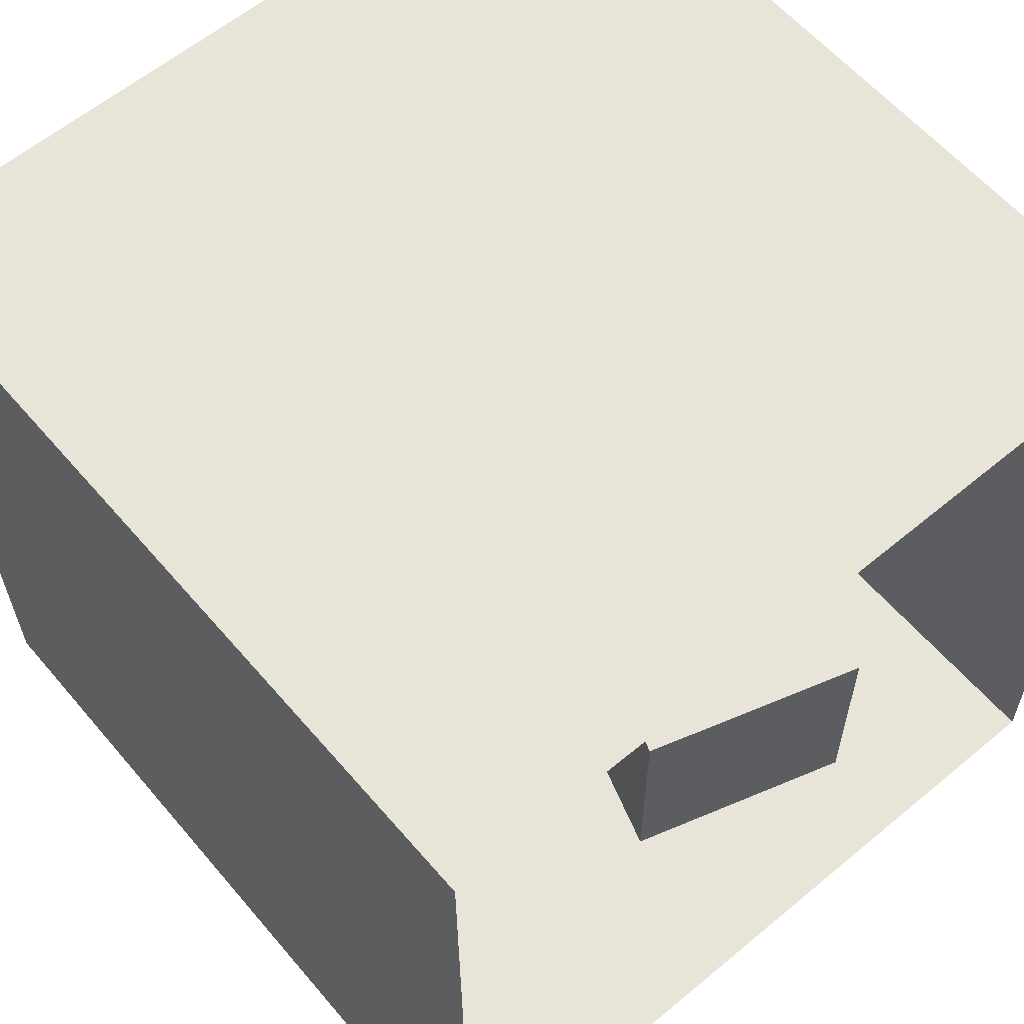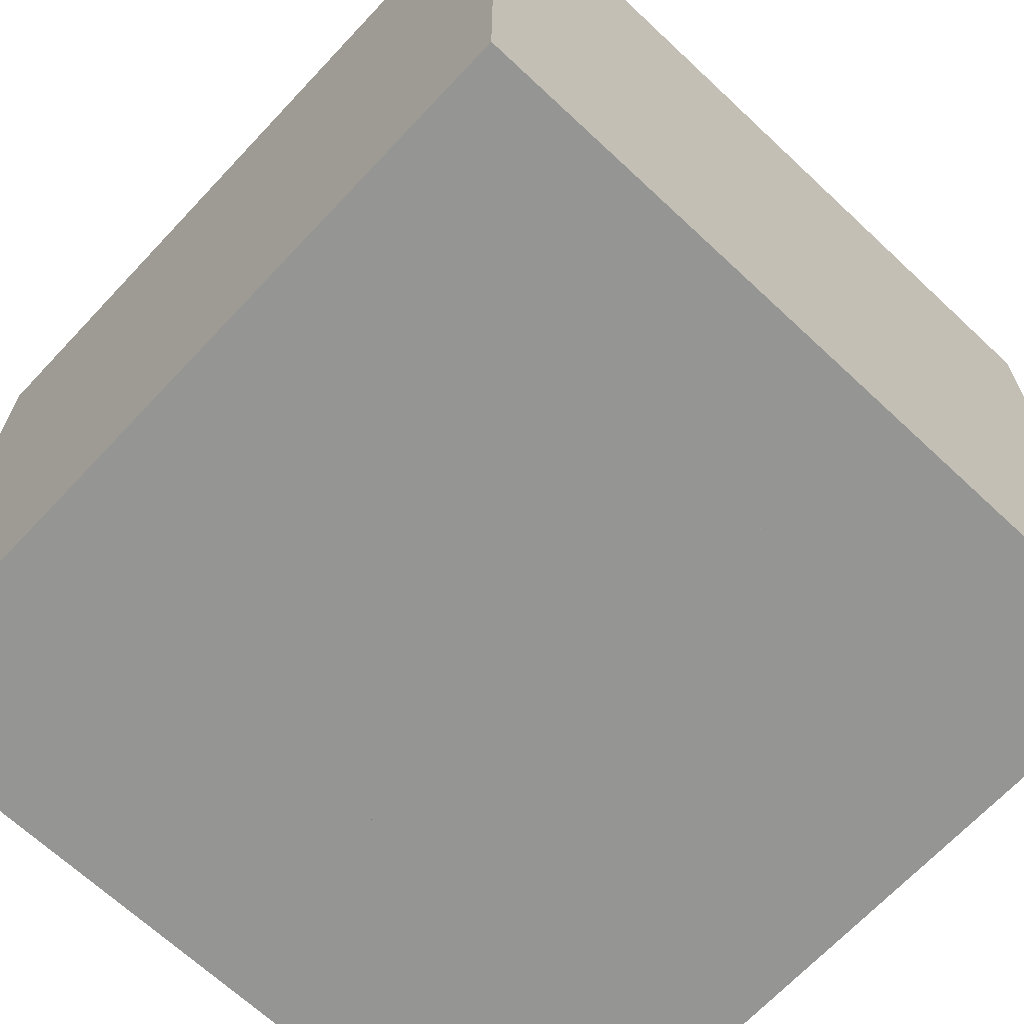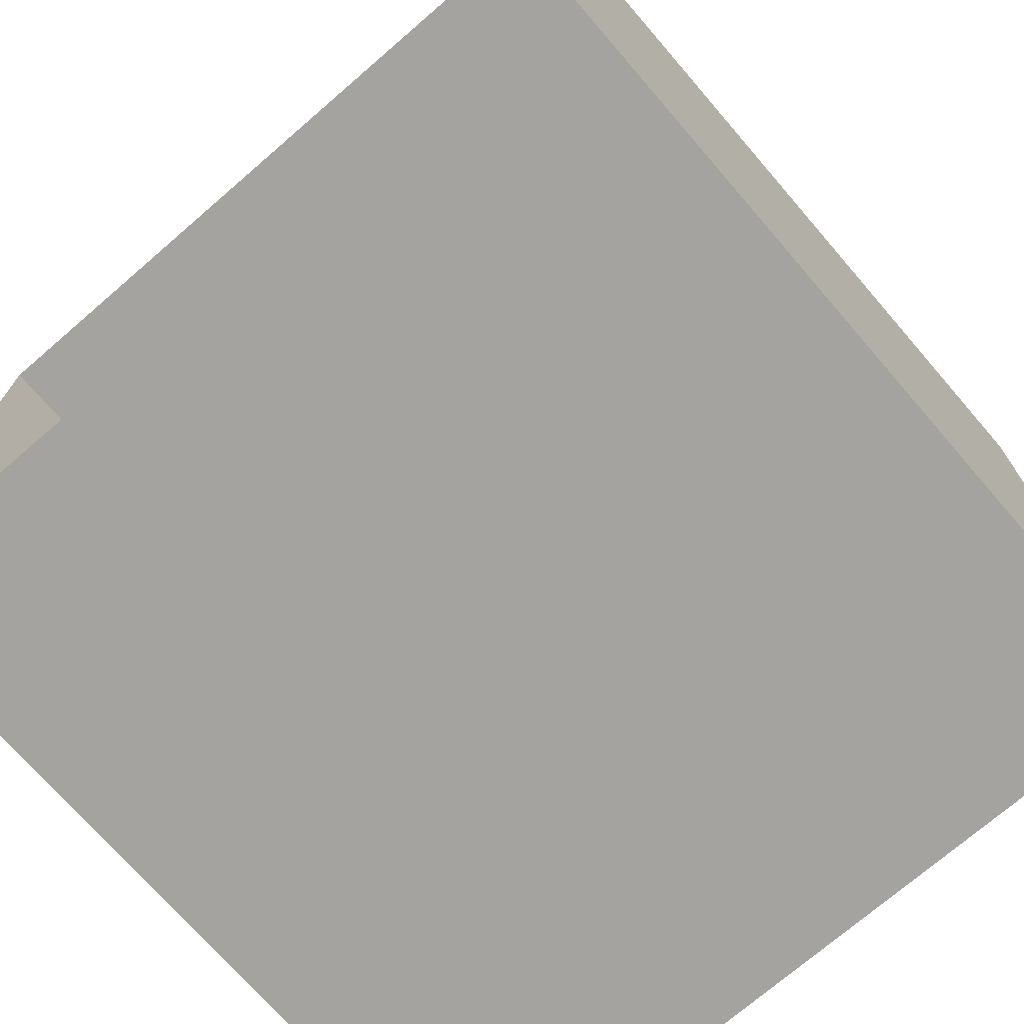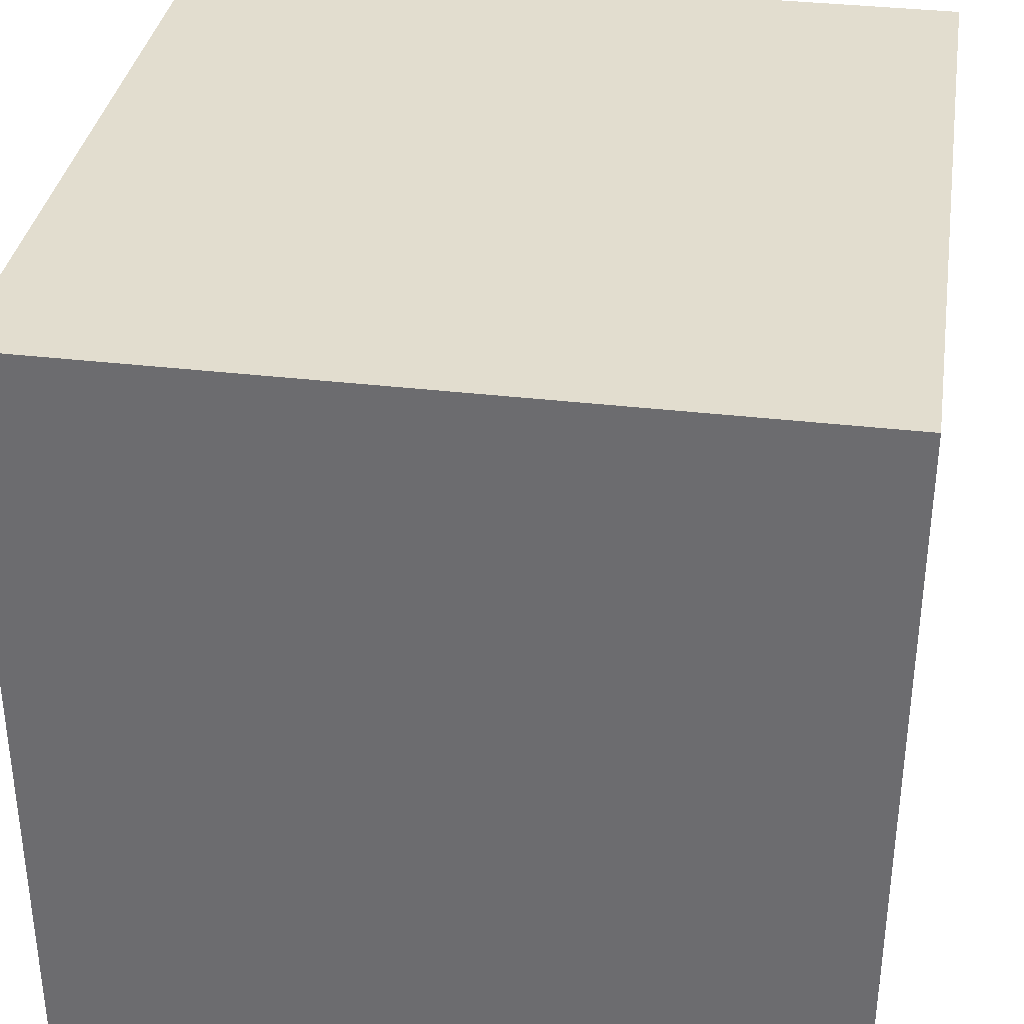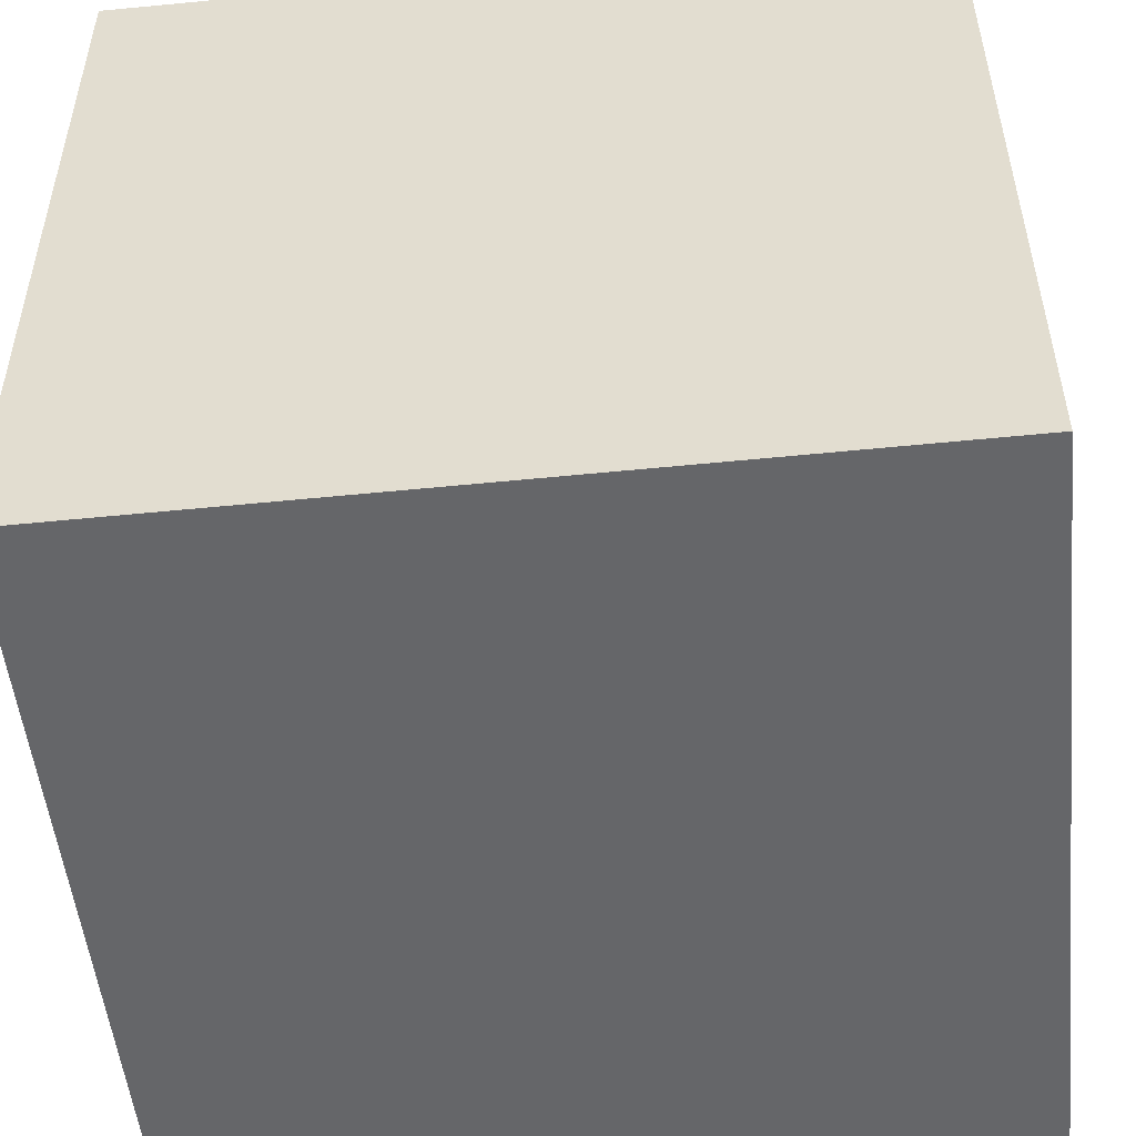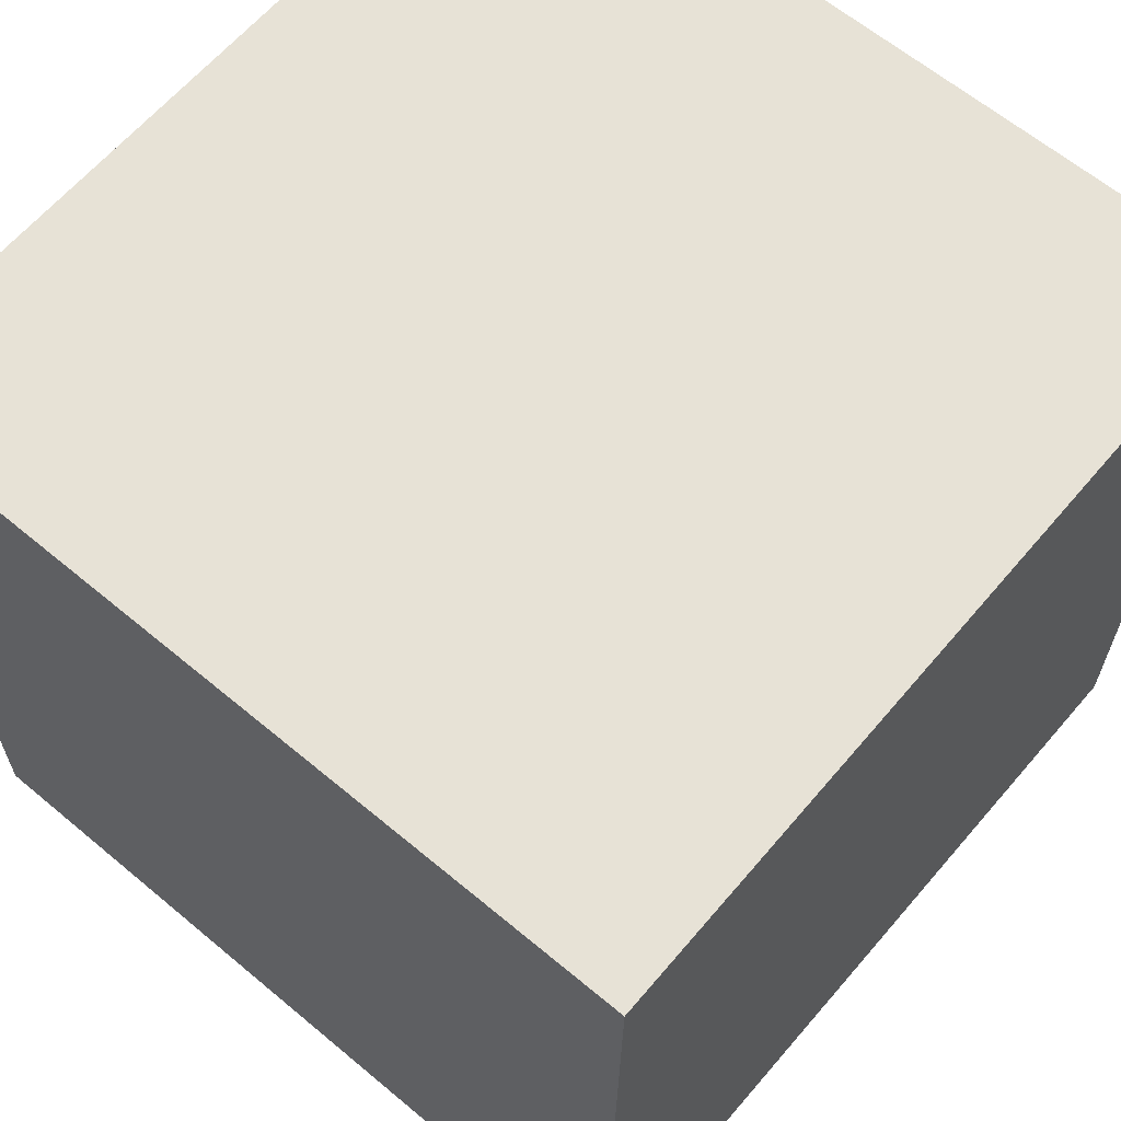
<metadata>
{"format":"obj","ext":"obj","renderer":"f3d","projection":"perspective","resolution":1024,"background":"white","views":[{"elev":60.2,"azim":-40.4,"up":"+Y"},{"elev":-67.4,"azim":136.8,"up":"+Y"},{"elev":-72.9,"azim":40.8,"up":"+Y"},{"elev":34.9,"azim":98.9,"up":"+Y"},{"elev":-51.8,"azim":-84.1,"up":"+Y"},{"elev":63.0,"azim":-139.8,"up":"+Y"}]}
</metadata>
<code>
o tall_box
v -4.23 3.298 -2.473
v -2.65 3.298 -2.963
v -3.14 3.296 -4.563
v -4.72 3.297 -4.063
v -4.23 -0.001967 -2.47
v -4.23 3.298 -2.473
v -4.72 3.297 -4.063
v -4.72 -0.003233 -4.06
v -4.72 -0.003233 -4.06
v -4.72 3.297 -4.063
v -3.14 3.296 -4.563
v -3.14 -0.003631 -4.56
v -3.14 -0.003631 -4.56
v -3.14 3.296 -4.563
v -2.65 3.298 -2.963
v -2.65 -0.002357 -2.96
v -2.65 -0.002357 -2.96
v -2.65 3.298 -2.963
v -4.23 3.298 -2.473
v -4.23 -0.001967 -2.47
f 1 2 3 4
f 5 6 7 8
f 9 10 11 12
f 13 14 15 16
f 17 18 19 20
l 1 2
l 4 1
l 2 3
l 3 4
l 5 6
l 8 5
l 6 7
l 7 8
l 9 10
l 12 9
l 10 11
l 11 12
l 13 14
l 16 13
l 14 15
l 15 16
l 17 18
l 20 17
l 18 19
l 19 20
o short_box
v -1.3 1.649 -0.6513
v -0.82 1.648 -2.251
v -2.4 1.648 -2.721
v -2.9 1.649 -1.141
v -2.9 -0.000908 -1.14
v -2.9 1.649 -1.141
v -2.4 1.648 -2.721
v -2.4 -0.002166 -2.72
v -1.3 -0.000518 -0.65
v -1.3 1.649 -0.6513
v -2.9 1.649 -1.141
v -2.9 -0.000908 -1.14
v -0.82 -0.001792 -2.25
v -0.82 1.648 -2.251
v -1.3 1.649 -0.6513
v -1.3 -0.000518 -0.65
v -2.4 -0.002166 -2.72
v -2.4 1.648 -2.721
v -0.82 1.648 -2.251
v -0.82 -0.001792 -2.25
f 21 22 23 24
f 25 26 27 28
f 29 30 31 32
f 33 34 35 36
f 37 38 39 40
l 21 22
l 24 21
l 22 23
l 23 24
l 25 26
l 28 25
l 26 27
l 27 28
l 29 30
l 32 29
l 30 31
l 31 32
l 33 34
l 36 33
l 34 35
l 35 36
l 37 38
l 40 37
l 38 39
l 39 40
o left_wall
v -5.528 0 0
v -5.496 -0.004453 -5.592
v -5.56 5.484 -5.596
v -5.56 5.488 -0.00437
f 41 42 43 44
l 41 42
l 44 41
l 42 43
l 43 44
o right_wall
v 0 -0.004453 -5.592
v 0 0 0
v 0 5.488 -0.00437
v 0 5.484 -5.596
f 45 46 47 48
l 45 46
l 48 45
l 46 47
l 47 48
o back_wall
v -5.496 -0.004453 -5.592
v 0 -0.004453 -5.592
v 0 5.484 -5.596
v -5.56 5.484 -5.596
f 49 50 51 52
l 49 50
l 52 49
l 50 51
l 51 52
o ceiling
v -5.56 5.488 -0.00437
v -5.56 5.484 -5.596
v 0 5.484 -5.596
v 0 5.488 -0.00437
f 53 54 55 56
l 53 54
l 56 53
l 54 55
l 55 56
o floor
v -5.528 0 0
v 0 0 0
v 0 -0.004453 -5.592
v -5.496 -0.004453 -5.592
f 57 58 59 60
l 57 58
l 60 57
l 58 59
l 59 60
o area_light
v -3.43 5.42 -2.274
v -3.43 5.42 -3.324
v -2.13 5.42 -3.324
v -2.13 5.42 -2.274
f 61 62 63 64
l 61 62
l 64 61
l 62 63
l 63 64

</code>
